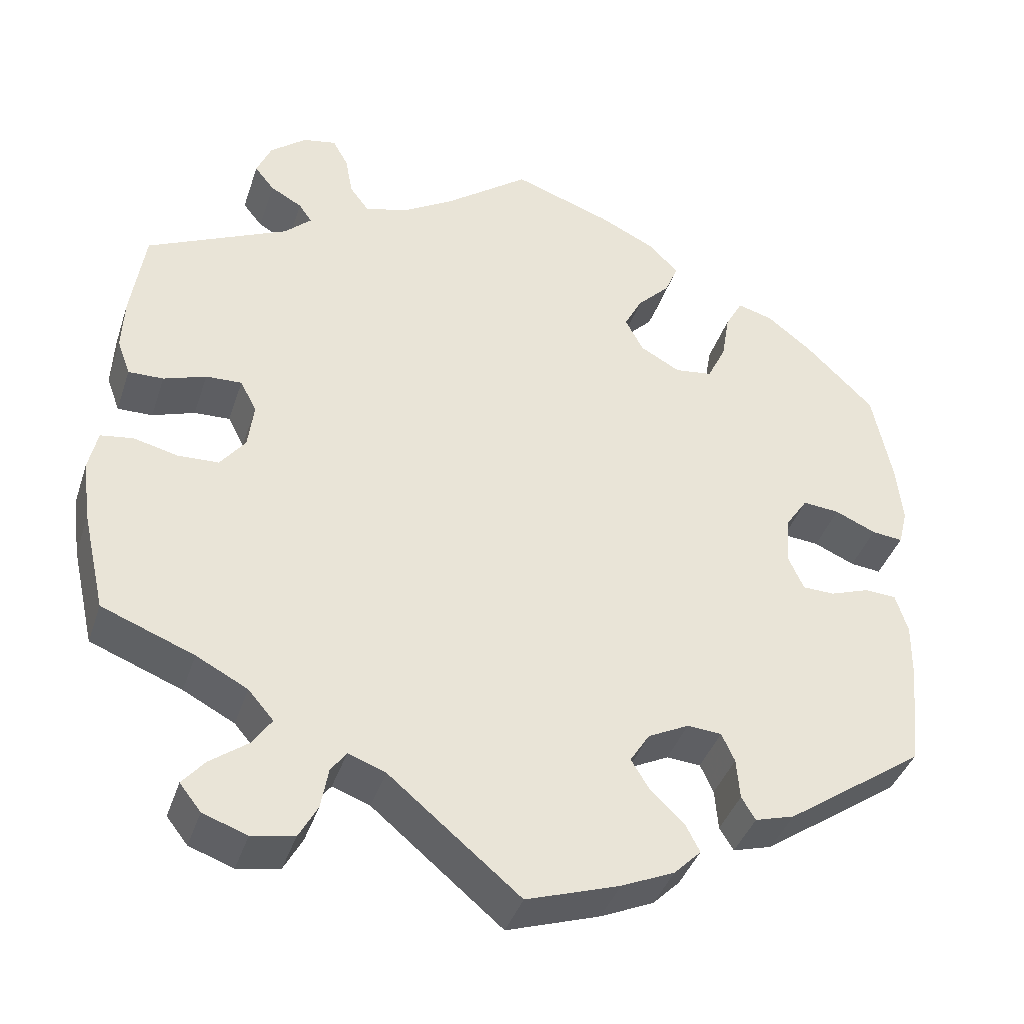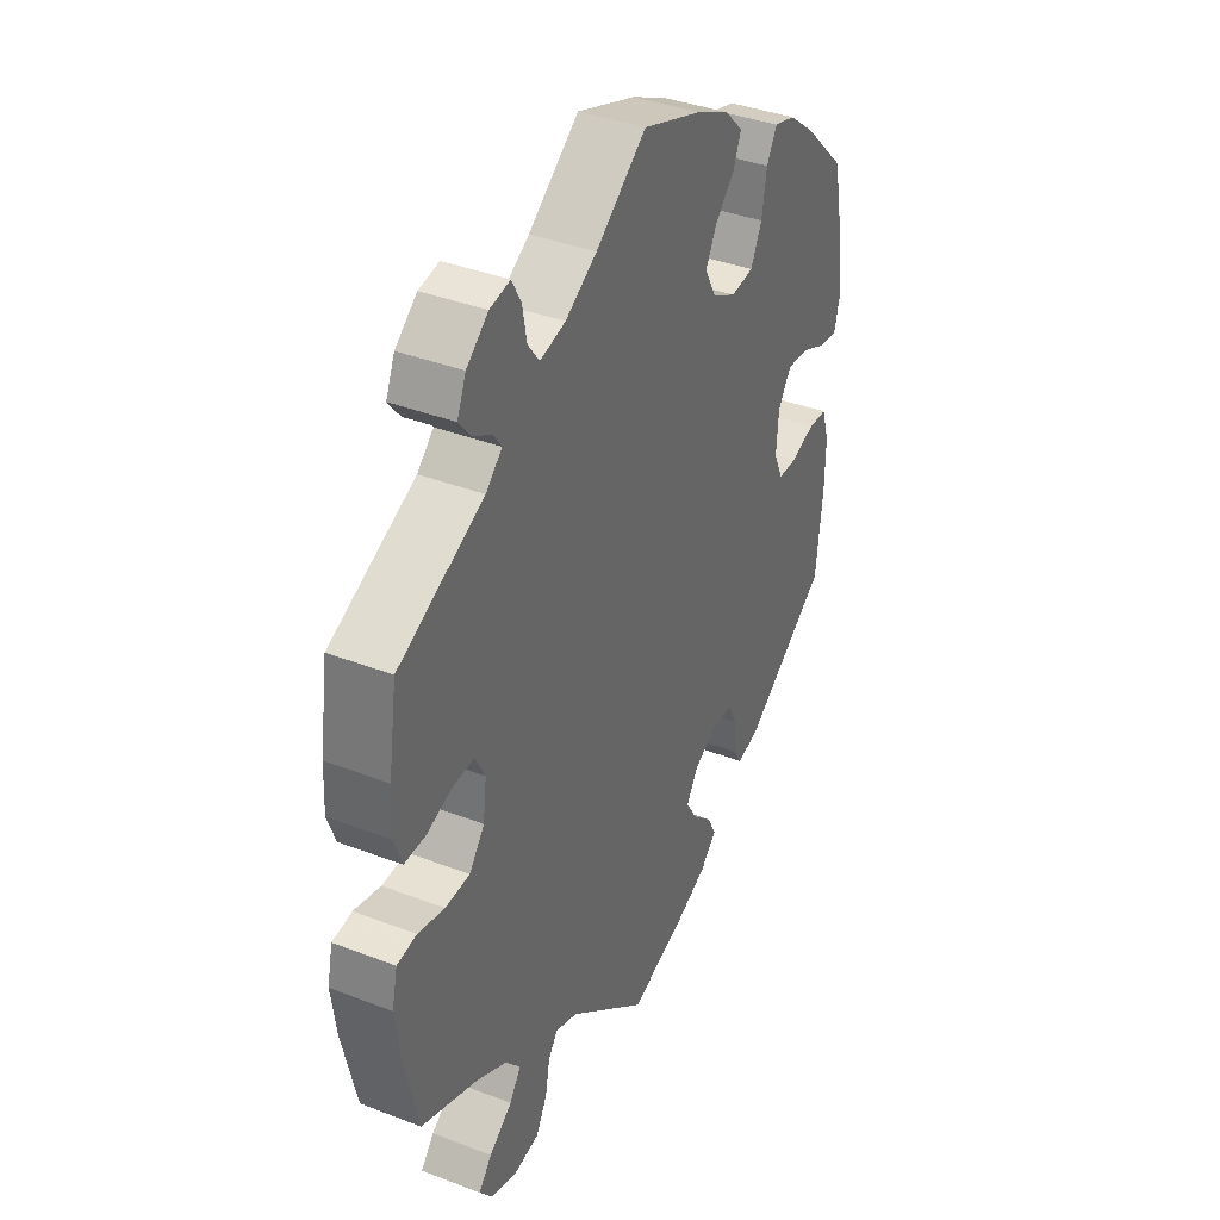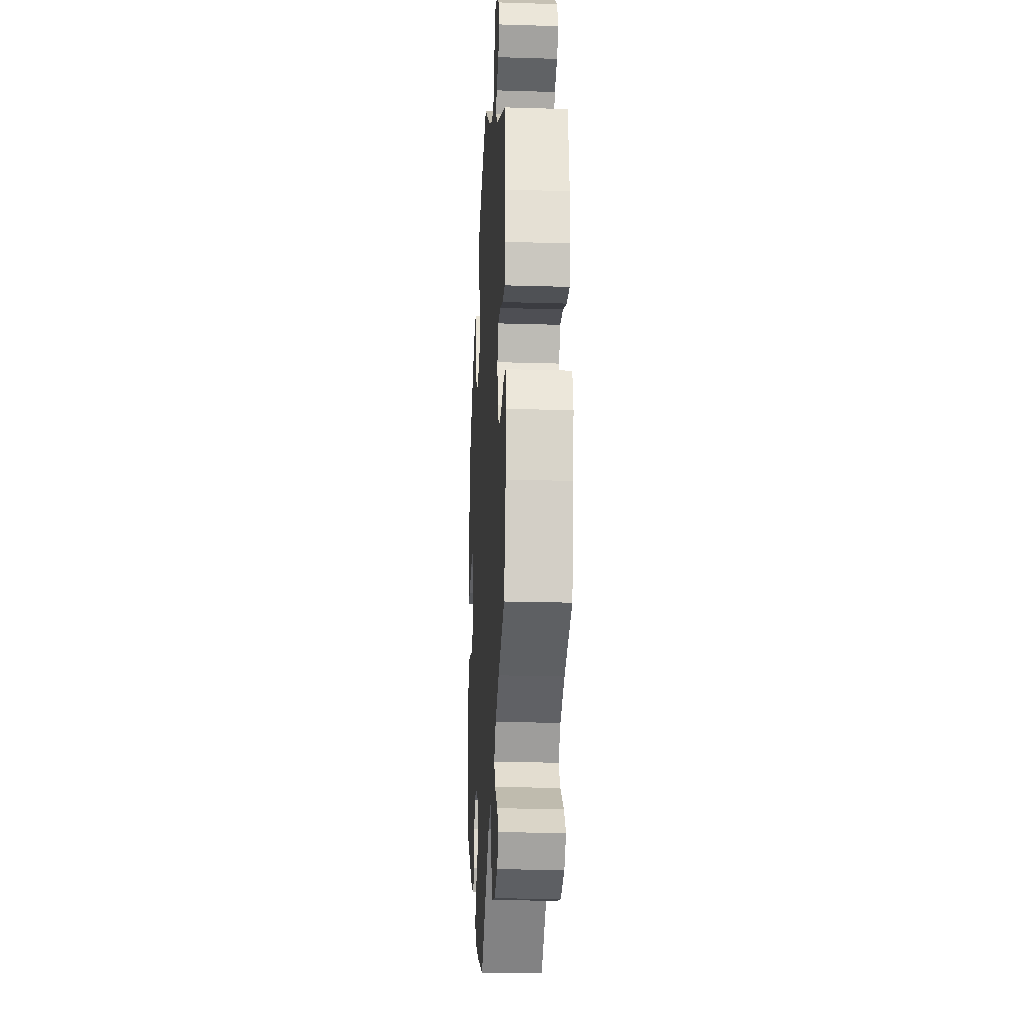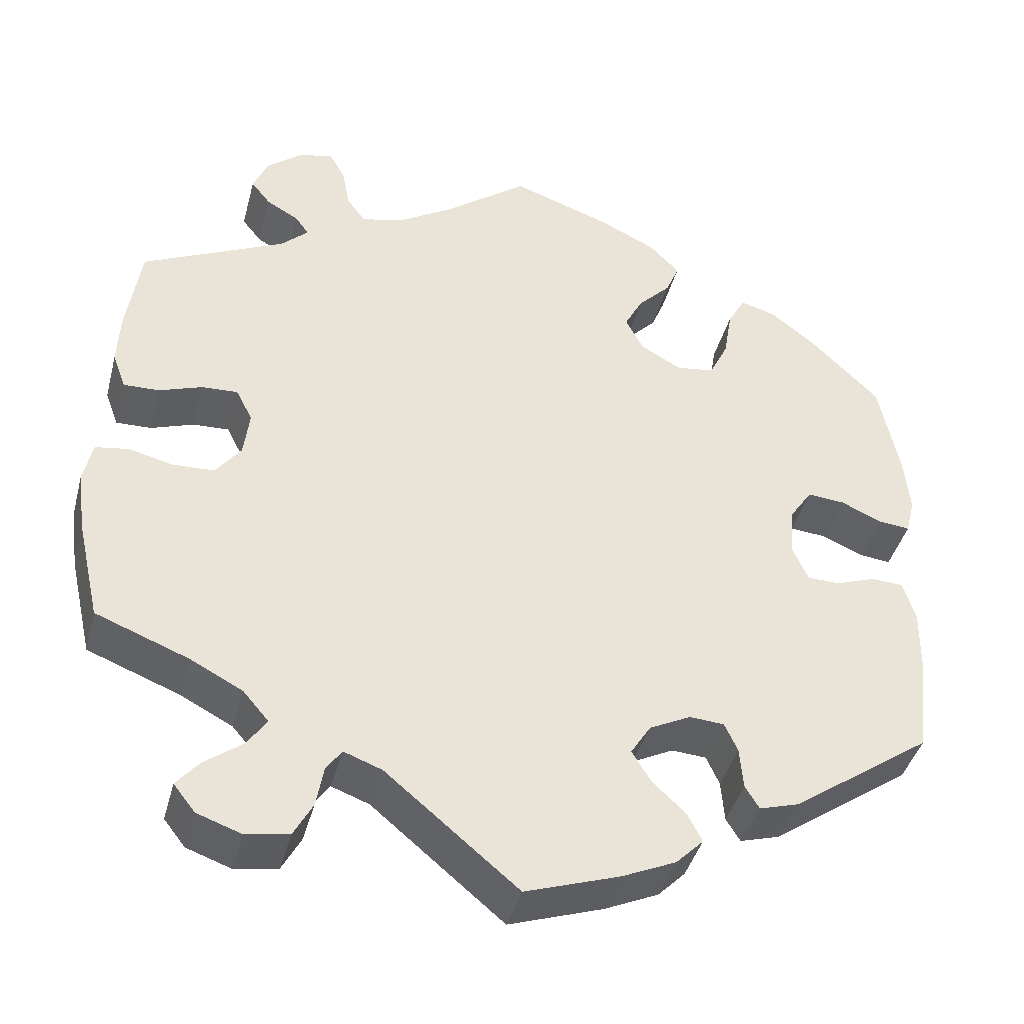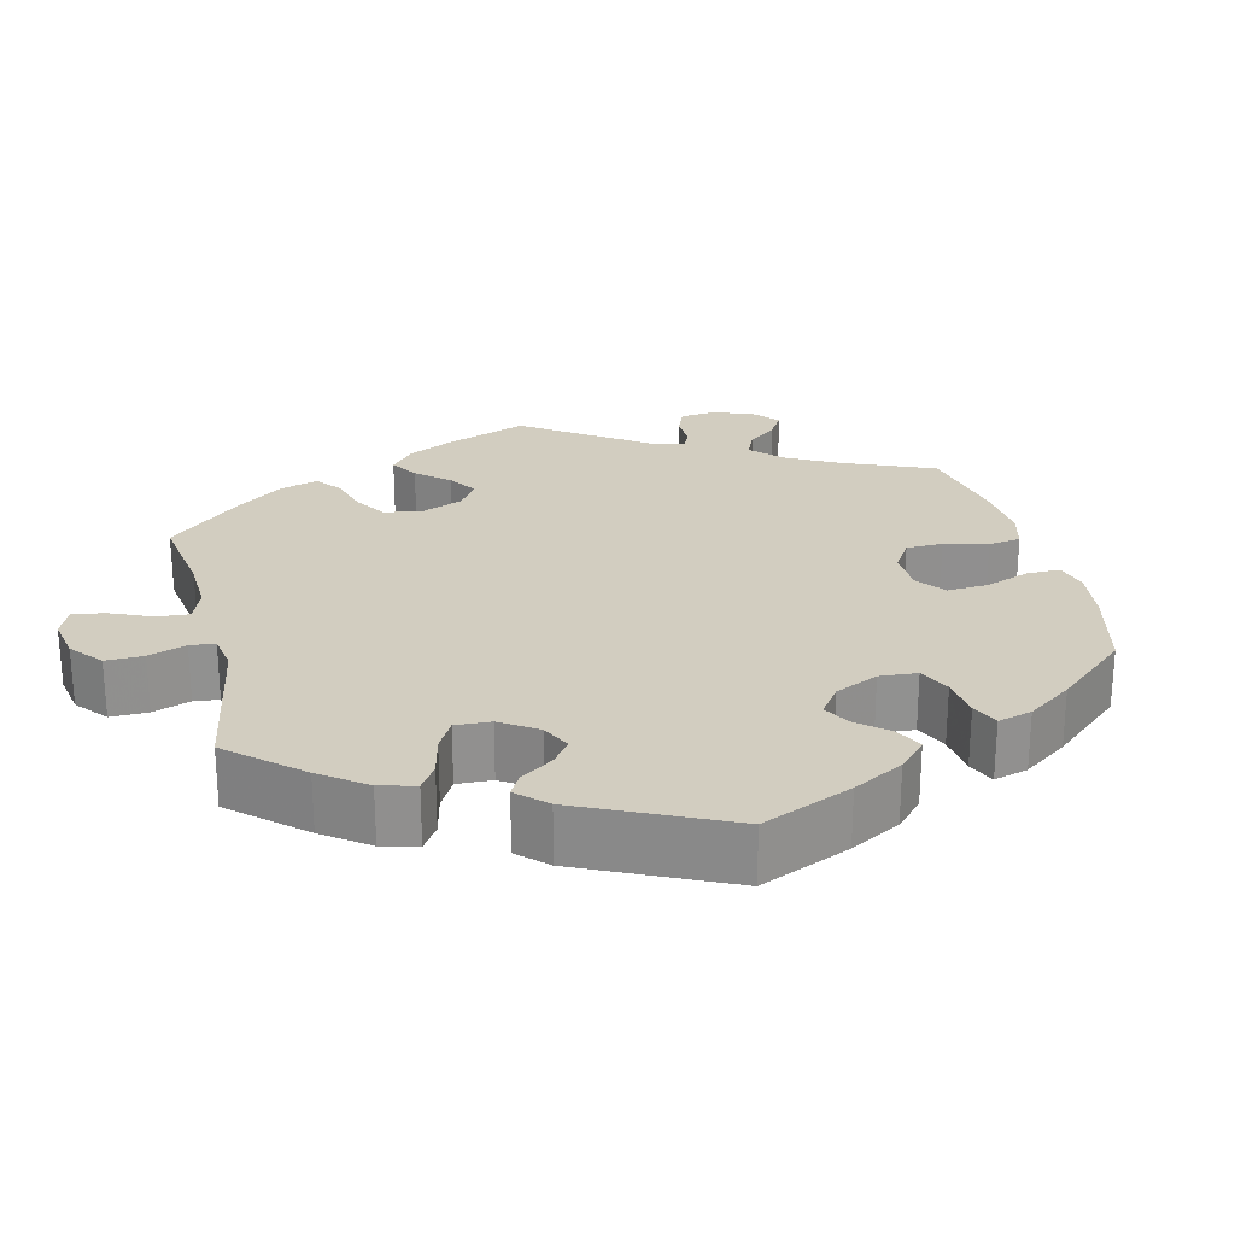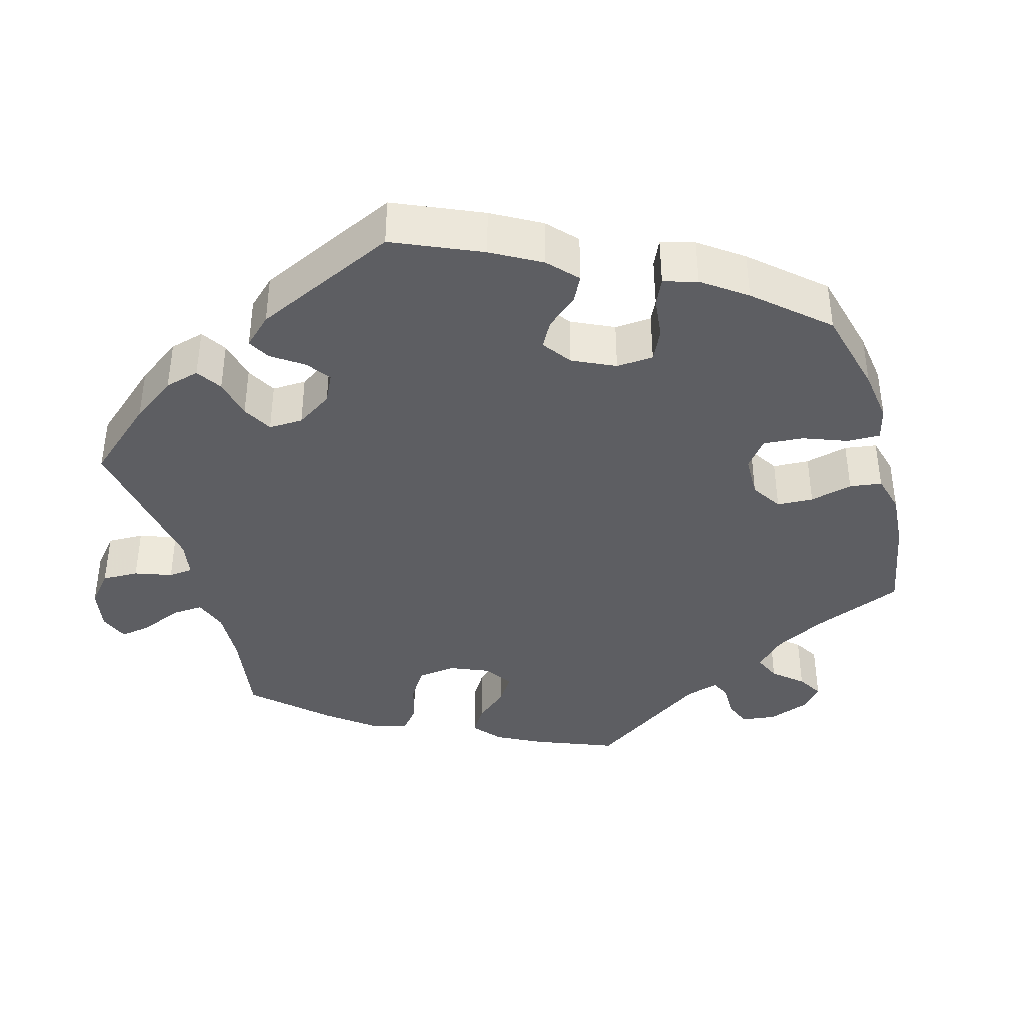
<metadata>
{"format":"obj","ext":"obj","renderer":"f3d","projection":"perspective","resolution":1024,"background":"white","views":[{"elev":-39.7,"azim":162.4,"up":"+Z"},{"elev":38.0,"azim":116.1,"up":"+Z"},{"elev":-21.0,"azim":86.9,"up":"+Z"},{"elev":-41.1,"azim":165.5,"up":"+Z"},{"elev":24.5,"azim":-133.6,"up":"+Y"},{"elev":-39.3,"azim":-104.5,"up":"+Y"}]}
</metadata>
<code>
v 0.517 0.07 0.177
v 0.52 0.07 0.112
v 0.504 0.07 0.068
v 0.461 0.07 0.069
v 0.409 0.07 0.087
v 0.365 0.07 0.089
v 0.345 0.07 0.05
v 0.352 0.07 -0.006
v 0.383 0.07 -0.046
v 0.433 0.07 -0.048
v 0.487 0.07 -0.035
v 0.527 0.07 -0.041
v 0.538 0.07 -0.091
v 0.528 0.07 -0.166
v 0.5 0.07 -0.289
v 0.387 0.07 -0.333
v 0.324 0.07 -0.366
v 0.293 0.07 -0.402
v 0.316 0.07 -0.436
v 0.363 0.07 -0.471
v 0.39 0.07 -0.503
v 0.364 0.07 -0.536
v 0.31 0.07 -0.555
v 0.258 0.07 -0.546
v 0.235 0.07 -0.504
v 0.226 0.07 -0.454
v 0.207 0.07 -0.428
v 0.161 0.07 -0.445
v 0.001 0.07 -0.578
v -0.113 0.07 -0.54
v -0.178 0.07 -0.511
v -0.211 0.07 -0.478
v -0.193 0.07 -0.443
v -0.153 0.07 -0.406
v -0.13 0.07 -0.368
v -0.154 0.07 -0.33
v -0.204 0.07 -0.305
v -0.246 0.07 -0.308
v -0.262 0.07 -0.343
v -0.266 0.07 -0.393
v -0.283 0.07 -0.421
v -0.331 0.07 -0.407
v -0.5 0.07 -0.289
v -0.514 0.07 -0.165
v -0.515 0.07 -0.092
v -0.5 0.07 -0.043
v -0.461 0.07 -0.041
v -0.413 0.07 -0.058
v -0.374 0.07 -0.057
v -0.355 0.07 -0.015
v -0.36 0.07 0.046
v -0.387 0.07 0.086
v -0.432 0.07 0.082
v -0.482 0.07 0.06
v -0.52 0.07 0.056
v -0.531 0.07 0.1
v -0.524 0.07 0.17
v -0.5 0.07 0.289
v -0.416 0.07 0.371
v -0.361 0.07 0.414
v -0.318 0.07 0.426
v -0.297 0.07 0.388
v -0.287 0.07 0.328
v -0.264 0.07 0.281
v -0.218 0.07 0.275
v -0.169 0.07 0.302
v -0.147 0.07 0.344
v -0.169 0.07 0.386
v -0.209 0.07 0.427
v -0.225 0.07 0.466
v -0.188 0.07 0.503
v -0.12 0.07 0.536
v 0 0.07 0.578
v 0.103 0.07 0.5
v 0.167 0.07 0.461
v 0.219 0.07 0.448
v 0.242 0.07 0.479
v 0.251 0.07 0.528
v 0.27 0.07 0.562
v 0.311 0.07 0.554
v 0.355 0.07 0.518
v 0.373 0.07 0.476
v 0.349 0.07 0.446
v 0.31 0.07 0.424
v 0.294 0.07 0.401
v 0.327 0.07 0.37
v 0.5 0.07 0.289
v 0.517 0 0.177
v 0.52 0 0.112
v 0.504 0 0.068
v 0.461 0 0.069
v 0.409 0 0.087
v 0.365 0 0.089
v 0.345 0 0.05
v 0.352 0 -0.006
v 0.383 0 -0.046
v 0.433 0 -0.048
v 0.487 0 -0.035
v 0.527 0 -0.041
v 0.538 0 -0.091
v 0.528 0 -0.166
v 0.5 0 -0.289
v 0.387 0 -0.333
v 0.324 0 -0.366
v 0.293 0 -0.402
v 0.316 0 -0.436
v 0.363 0 -0.471
v 0.39 0 -0.503
v 0.364 0 -0.536
v 0.31 0 -0.555
v 0.258 0 -0.546
v 0.235 0 -0.504
v 0.226 0 -0.454
v 0.207 0 -0.428
v 0.161 0 -0.445
v 0.001 0 -0.578
v -0.113 0 -0.54
v -0.178 0 -0.511
v -0.211 0 -0.478
v -0.193 0 -0.443
v -0.153 0 -0.406
v -0.13 0 -0.368
v -0.154 0 -0.33
v -0.204 0 -0.305
v -0.246 0 -0.308
v -0.262 0 -0.343
v -0.266 0 -0.393
v -0.283 0 -0.421
v -0.331 0 -0.407
v -0.5 0 -0.289
v -0.514 0 -0.165
v -0.515 0 -0.092
v -0.5 0 -0.043
v -0.461 0 -0.041
v -0.413 0 -0.058
v -0.374 0 -0.057
v -0.355 0 -0.015
v -0.36 0 0.046
v -0.387 0 0.086
v -0.432 0 0.082
v -0.482 0 0.06
v -0.52 0 0.056
v -0.531 0 0.1
v -0.524 0 0.17
v -0.5 0 0.289
v -0.416 0 0.371
v -0.361 0 0.414
v -0.318 0 0.426
v -0.297 0 0.388
v -0.287 0 0.328
v -0.264 0 0.281
v -0.218 0 0.275
v -0.169 0 0.302
v -0.147 0 0.344
v -0.169 0 0.386
v -0.209 0 0.427
v -0.225 0 0.466
v -0.188 0 0.503
v -0.12 0 0.536
v 0 0 0.578
v 0.103 0 0.5
v 0.167 0 0.461
v 0.219 0 0.448
v 0.242 0 0.479
v 0.251 0 0.528
v 0.27 0 0.562
v 0.311 0 0.554
v 0.355 0 0.518
v 0.373 0 0.476
v 0.349 0 0.446
v 0.31 0 0.424
v 0.294 0 0.401
v 0.327 0 0.37
v 0.5 0 0.289
f 86 87 1 2
f 85 86 2 3
f 81 82 83 84
f 81 84 85
f 80 81 85
f 77 78 79 80
f 76 77 80 85
f 75 76 85 3
f 71 72 73 74
f 68 69 70 71
f 67 68 71 74
f 66 67 74 75
f 60 61 62 63
f 60 63 64
f 59 60 64
f 58 59 64
f 57 58 64 65
f 53 54 55 56
f 52 53 56 57
f 45 46 47 48
f 45 48 49
f 44 45 49
f 43 44 49
f 42 43 49
f 39 40 41 42
f 38 39 42 49
f 37 38 49 50
f 31 32 33 34
f 31 34 35
f 28 29 30 31
f 27 28 31 35
f 23 24 25 26
f 23 26 27
f 22 23 27
f 19 20 21 22
f 18 19 22 27
f 17 18 27 35
f 13 14 15 16
f 10 11 12 13
f 9 10 13 16
f 8 9 16 17
f 75 3 4 5
f 65 66 75 5
f 52 57 65
f 51 52 65
f 36 37 50 51
f 7 8 17 35
f 6 7 35 36
f 65 5 6
f 6 36 51 65
f 89 88 174 173
f 90 89 173 172
f 171 170 169 168
f 172 171 168
f 172 168 167
f 167 166 165 164
f 172 167 164 163
f 90 172 163 162
f 161 160 159 158
f 158 157 156 155
f 161 158 155 154
f 162 161 154 153
f 150 149 148 147
f 151 150 147
f 151 147 146
f 151 146 145
f 152 151 145 144
f 143 142 141 140
f 144 143 140 139
f 135 134 133 132
f 136 135 132
f 136 132 131
f 136 131 130
f 136 130 129
f 129 128 127 126
f 136 129 126 125
f 137 136 125 124
f 121 120 119 118
f 122 121 118
f 118 117 116 115
f 122 118 115 114
f 113 112 111 110
f 114 113 110
f 114 110 109
f 109 108 107 106
f 114 109 106 105
f 122 114 105 104
f 103 102 101 100
f 100 99 98 97
f 103 100 97 96
f 104 103 96 95
f 92 91 90 162
f 92 162 153 152
f 152 144 139
f 152 139 138
f 138 137 124 123
f 122 104 95 94
f 123 122 94 93
f 93 92 152
f 152 138 123 93
f 1 88 89 2
f 2 89 90 3
f 3 90 91 4
f 4 91 92 5
f 5 92 93 6
f 6 93 94 7
f 7 94 95 8
f 8 95 96 9
f 9 96 97 10
f 10 97 98 11
f 11 98 99 12
f 12 99 100 13
f 13 100 101 14
f 14 101 102 15
f 15 102 103 16
f 16 103 104 17
f 17 104 105 18
f 18 105 106 19
f 19 106 107 20
f 20 107 108 21
f 21 108 109 22
f 22 109 110 23
f 23 110 111 24
f 24 111 112 25
f 25 112 113 26
f 26 113 114 27
f 27 114 115 28
f 28 115 116 29
f 29 116 117 30
f 30 117 118 31
f 31 118 119 32
f 32 119 120 33
f 33 120 121 34
f 34 121 122 35
f 35 122 123 36
f 36 123 124 37
f 37 124 125 38
f 38 125 126 39
f 39 126 127 40
f 40 127 128 41
f 41 128 129 42
f 42 129 130 43
f 43 130 131 44
f 44 131 132 45
f 45 132 133 46
f 46 133 134 47
f 47 134 135 48
f 48 135 136 49
f 49 136 137 50
f 50 137 138 51
f 51 138 139 52
f 52 139 140 53
f 53 140 141 54
f 54 141 142 55
f 55 142 143 56
f 56 143 144 57
f 57 144 145 58
f 58 145 146 59
f 59 146 147 60
f 60 147 148 61
f 61 148 149 62
f 62 149 150 63
f 63 150 151 64
f 64 151 152 65
f 65 152 153 66
f 66 153 154 67
f 67 154 155 68
f 68 155 156 69
f 69 156 157 70
f 70 157 158 71
f 71 158 159 72
f 72 159 160 73
f 73 160 161 74
f 74 161 162 75
f 75 162 163 76
f 76 163 164 77
f 77 164 165 78
f 78 165 166 79
f 79 166 167 80
f 80 167 168 81
f 81 168 169 82
f 82 169 170 83
f 83 170 171 84
f 84 171 172 85
f 85 172 173 86
f 86 173 174 87
f 87 174 88 1

</code>
